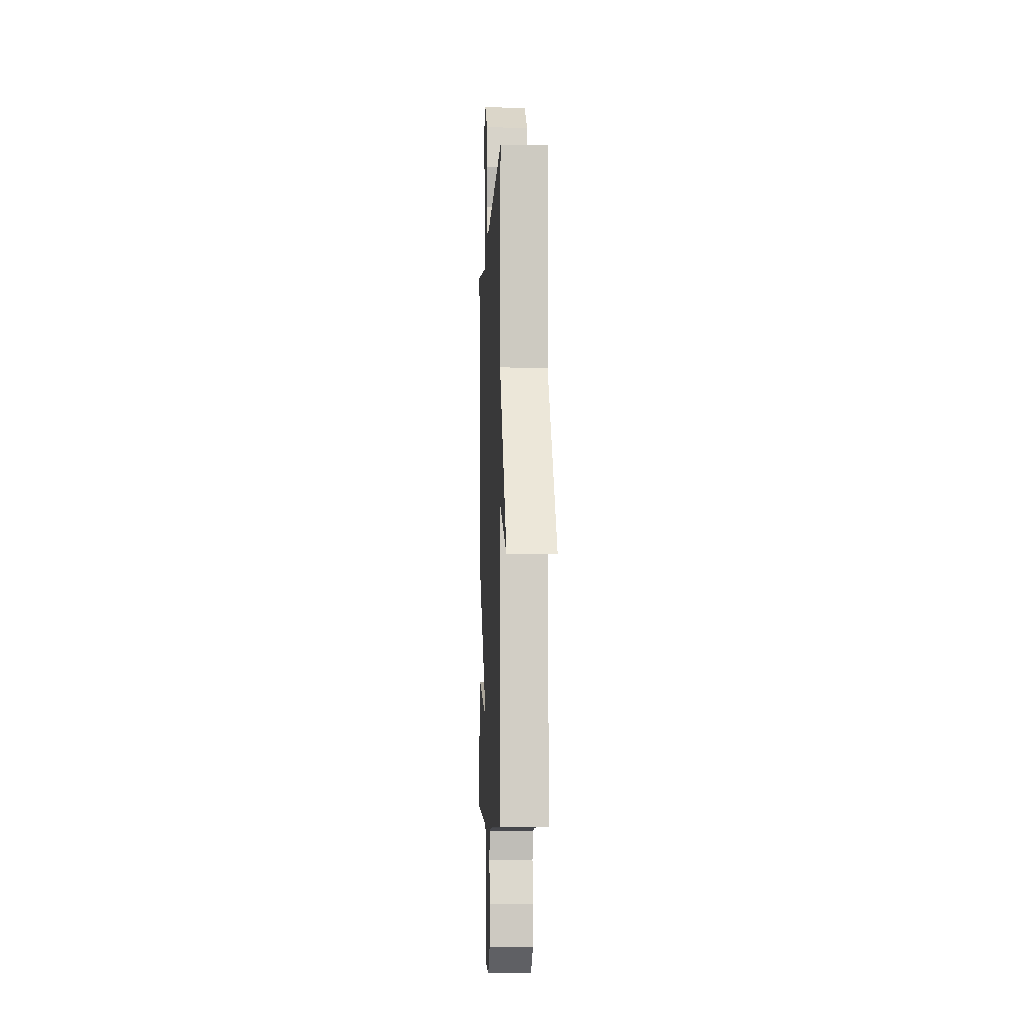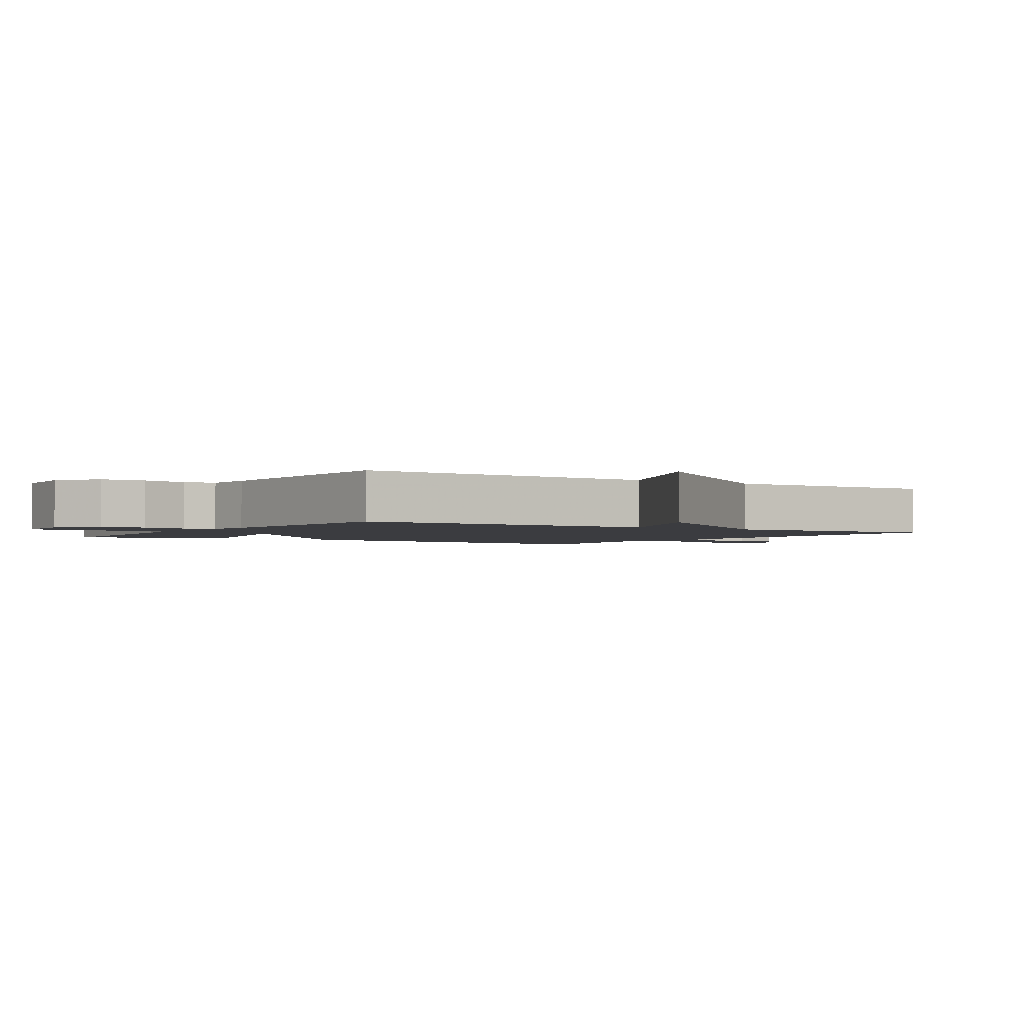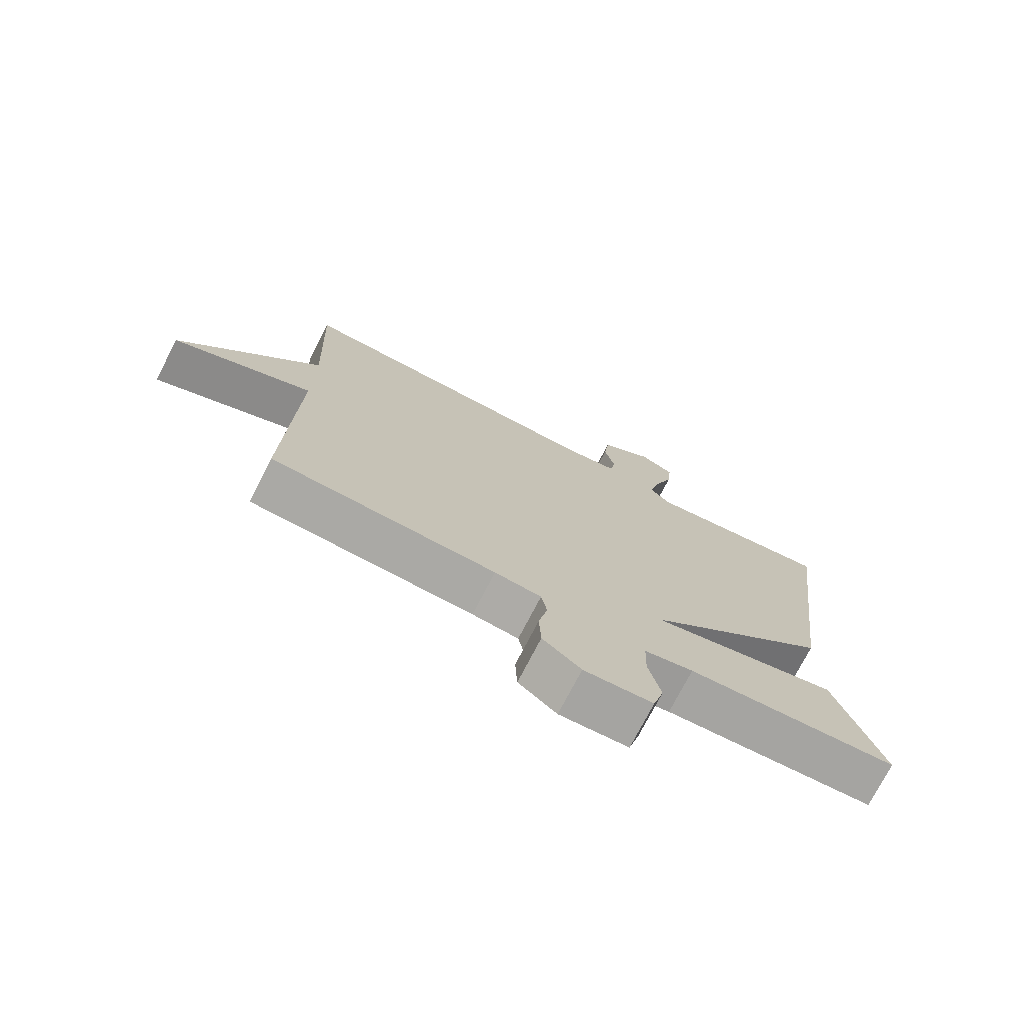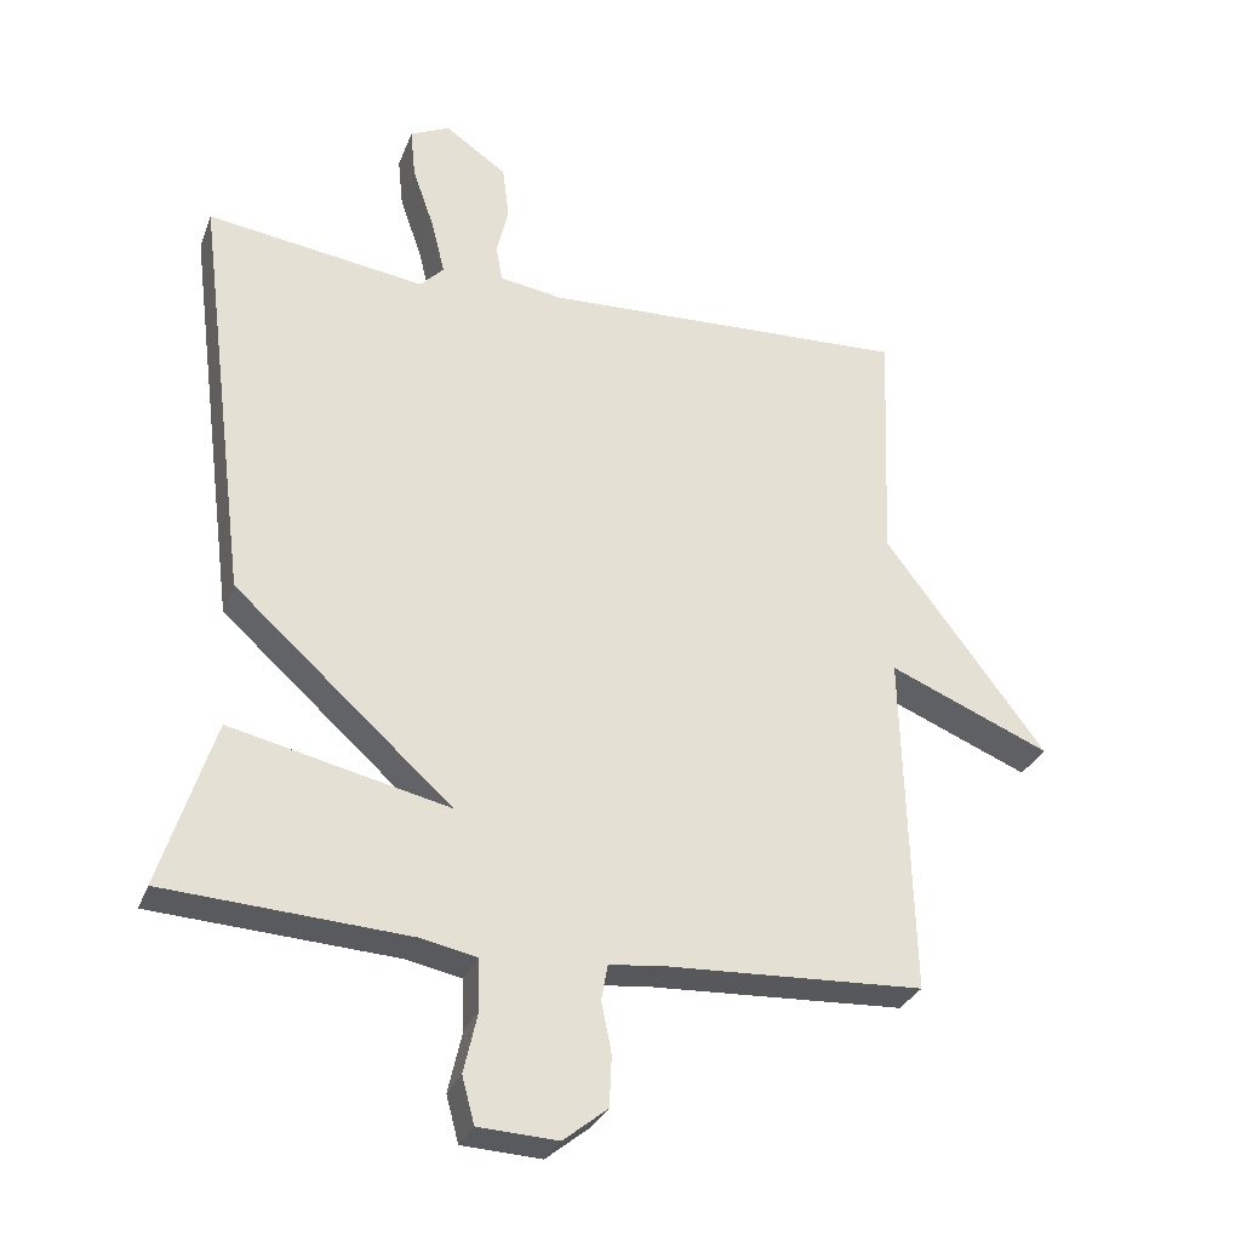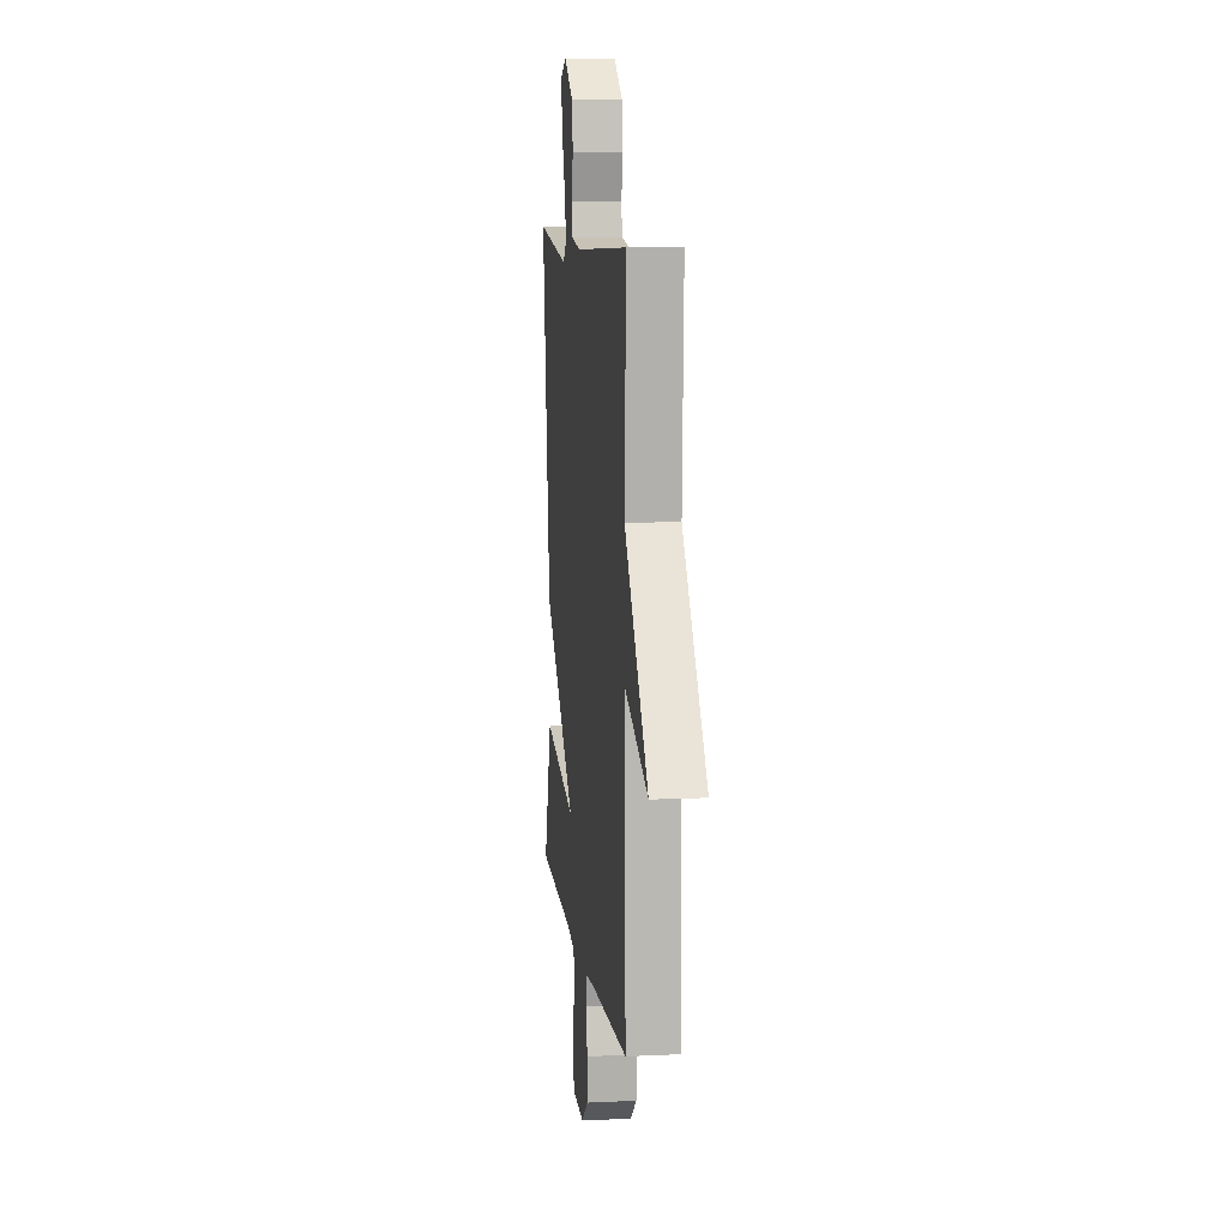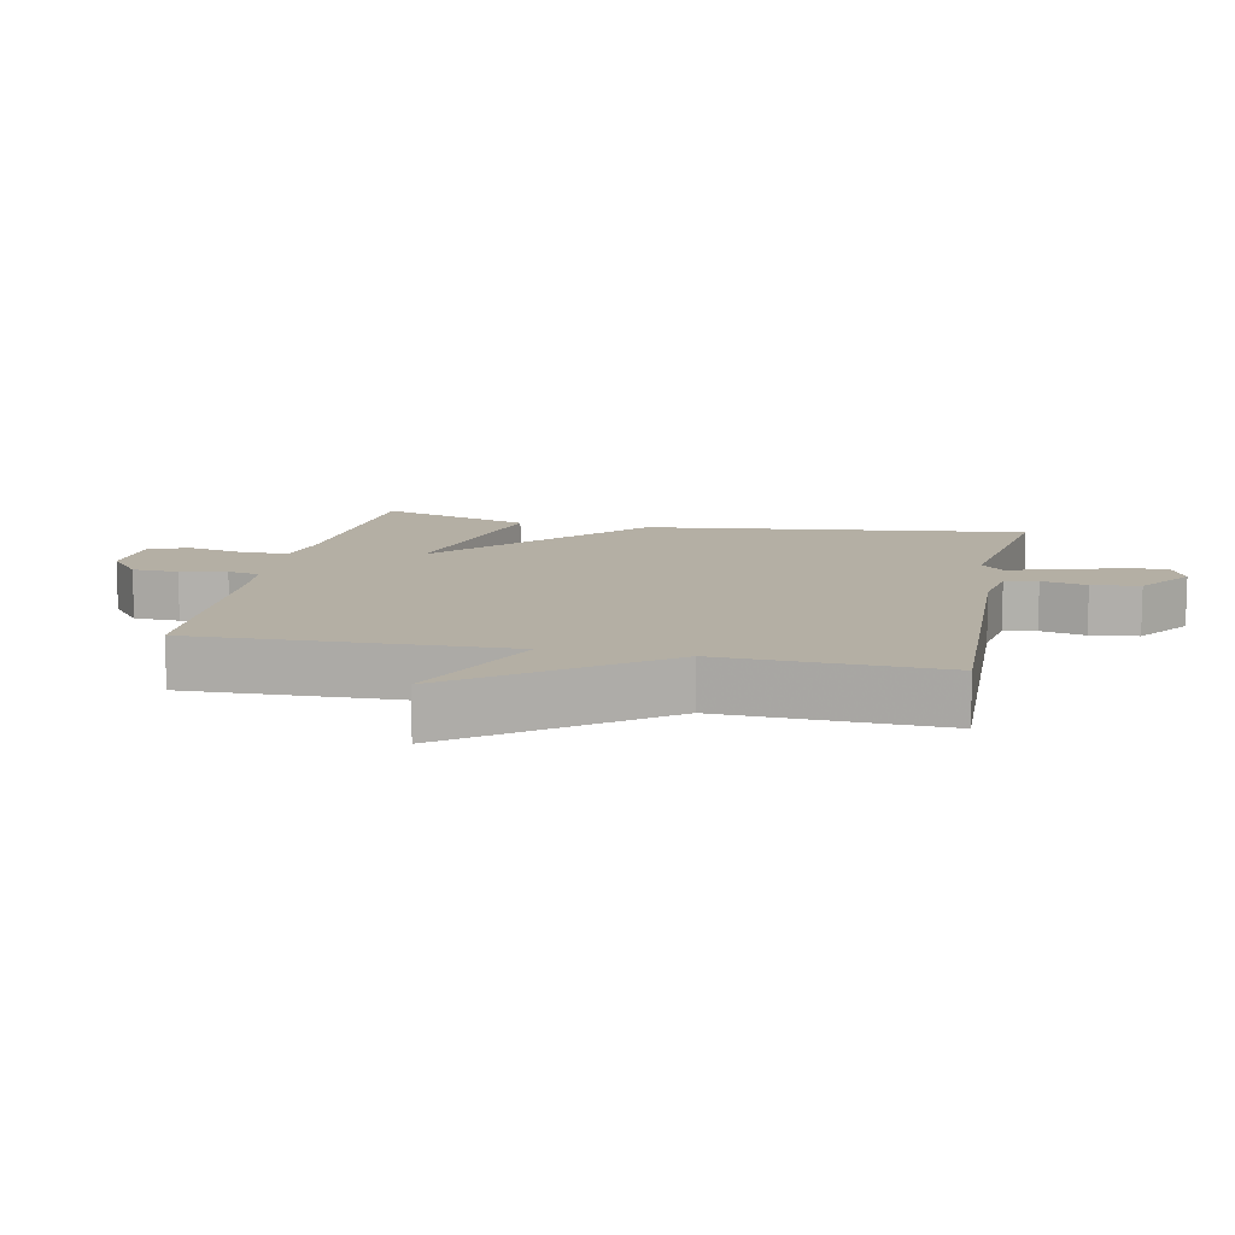
<metadata>
{"format":"obj","ext":"obj","renderer":"f3d","projection":"perspective","resolution":1024,"background":"white","views":[{"elev":-5.5,"azim":-92.6,"up":"+Z"},{"elev":-2.1,"azim":-122.8,"up":"+Y"},{"elev":-74.6,"azim":-27.3,"up":"+Z"},{"elev":-29.9,"azim":161.4,"up":"+Z"},{"elev":9.5,"azim":-97.1,"up":"+Z"},{"elev":11.3,"azim":-78.2,"up":"+Y"}]}
</metadata>
<code>
v 0.5 0.07 -0.5
v 0.168 0.07 -0.521
v 0.091 0.07 -0.537
v 0.089 0.07 -0.606
v 0.108 0.07 -0.689
v 0.091 0.07 -0.752
v -0.017 0.07 -0.758
v -0.077 0.07 -0.71
v -0.08 0.07 -0.641
v -0.066 0.07 -0.572
v -0.075 0.07 -0.524
v -0.148 0.07 -0.516
v -0.5 0.07 -0.5
v -0.487 0.07 -0.031
v -0.706 0.07 -0.123
v -0.487 0.07 0.169
v -0.5 0.07 0.5
v 0 0.07 0.481
v 0.085 0.07 0.495
v 0.094 0.07 0.544
v 0.078 0.07 0.612
v 0.087 0.07 0.684
v 0.171 0.07 0.743
v 0.225 0.07 0.718
v 0.218 0.07 0.649
v 0.188 0.07 0.563
v 0.17 0.07 0.489
v 0.202 0.07 0.456
v 0.5 0.07 0.5
v 0.427 0.07 -0.072
v 0.129 0.07 -0.341
v 0.427 0.07 -0.272
v 0.5 0 -0.5
v 0.168 0 -0.521
v 0.091 0 -0.537
v 0.089 0 -0.606
v 0.108 0 -0.689
v 0.091 0 -0.752
v -0.017 0 -0.758
v -0.077 0 -0.71
v -0.08 0 -0.641
v -0.066 0 -0.572
v -0.075 0 -0.524
v -0.148 0 -0.516
v -0.5 0 -0.5
v -0.487 0 -0.031
v -0.706 0 -0.123
v -0.487 0 0.169
v -0.5 0 0.5
v 0 0 0.481
v 0.085 0 0.495
v 0.094 0 0.544
v 0.078 0 0.612
v 0.087 0 0.684
v 0.171 0 0.743
v 0.225 0 0.718
v 0.218 0 0.649
v 0.188 0 0.563
v 0.17 0 0.489
v 0.202 0 0.456
v 0.5 0 0.5
v 0.427 0 -0.072
v 0.129 0 -0.341
v 0.427 0 -0.272
f 31 32 1 2
f 28 29 30 31
f 27 28 31
f 24 25 26
f 23 24 26
f 22 23 26
f 21 22 26
f 20 21 26
f 19 20 26 27
f 18 19 27 31
f 16 17 18 31
f 14 15 16
f 12 13 14
f 31 2 3
f 16 31 3
f 14 16 3
f 12 14 3
f 11 12 3
f 8 9 10
f 7 8 10
f 6 7 10
f 5 6 10
f 4 5 10
f 3 4 10 11
f 34 33 64 63
f 63 62 61 60
f 63 60 59
f 58 57 56
f 58 56 55
f 58 55 54
f 58 54 53
f 58 53 52
f 59 58 52 51
f 63 59 51 50
f 63 50 49 48
f 48 47 46
f 46 45 44
f 35 34 63
f 35 63 48
f 35 48 46
f 35 46 44
f 35 44 43
f 42 41 40
f 42 40 39
f 42 39 38
f 42 38 37
f 42 37 36
f 43 42 36 35
f 1 33 34 2
f 2 34 35 3
f 3 35 36 4
f 4 36 37 5
f 5 37 38 6
f 6 38 39 7
f 7 39 40 8
f 8 40 41 9
f 9 41 42 10
f 10 42 43 11
f 11 43 44 12
f 12 44 45 13
f 13 45 46 14
f 14 46 47 15
f 15 47 48 16
f 16 48 49 17
f 17 49 50 18
f 18 50 51 19
f 19 51 52 20
f 20 52 53 21
f 21 53 54 22
f 22 54 55 23
f 23 55 56 24
f 24 56 57 25
f 25 57 58 26
f 26 58 59 27
f 27 59 60 28
f 28 60 61 29
f 29 61 62 30
f 30 62 63 31
f 31 63 64 32
f 32 64 33 1

</code>
